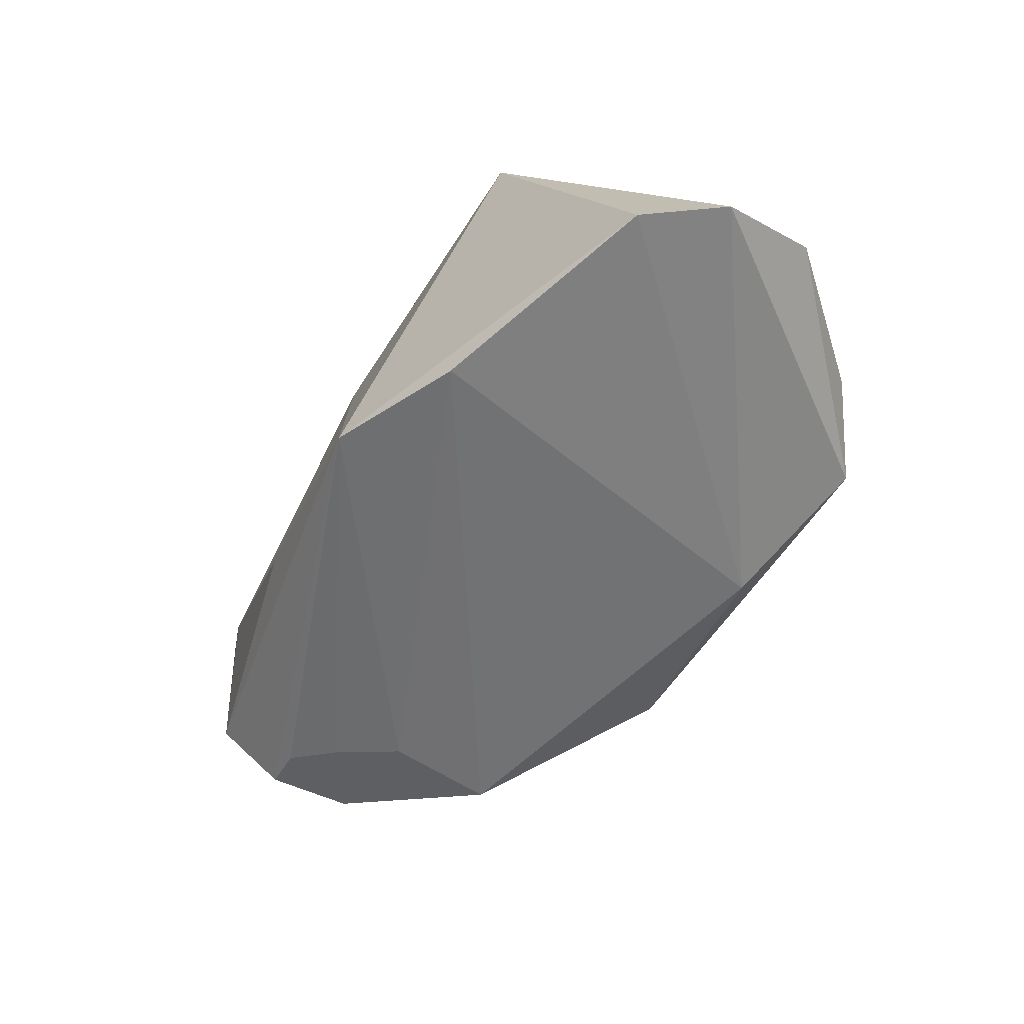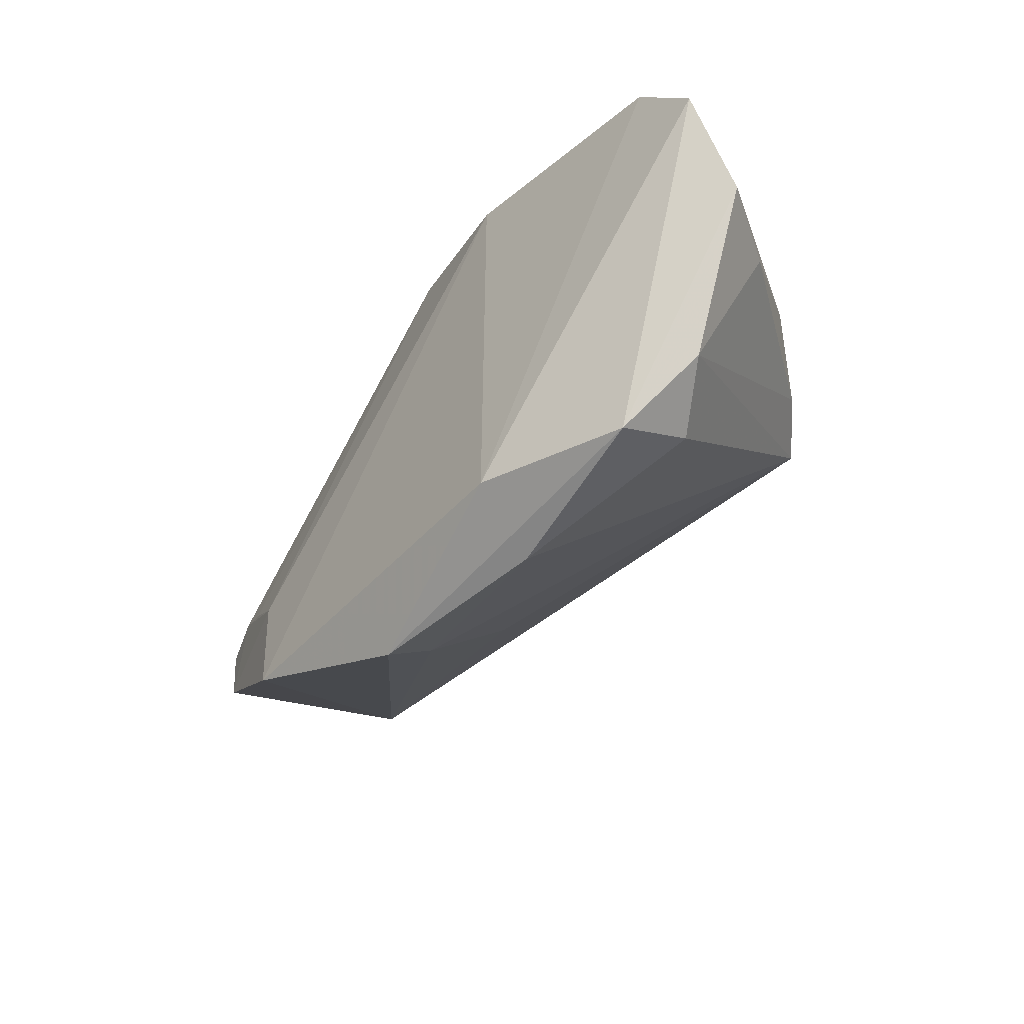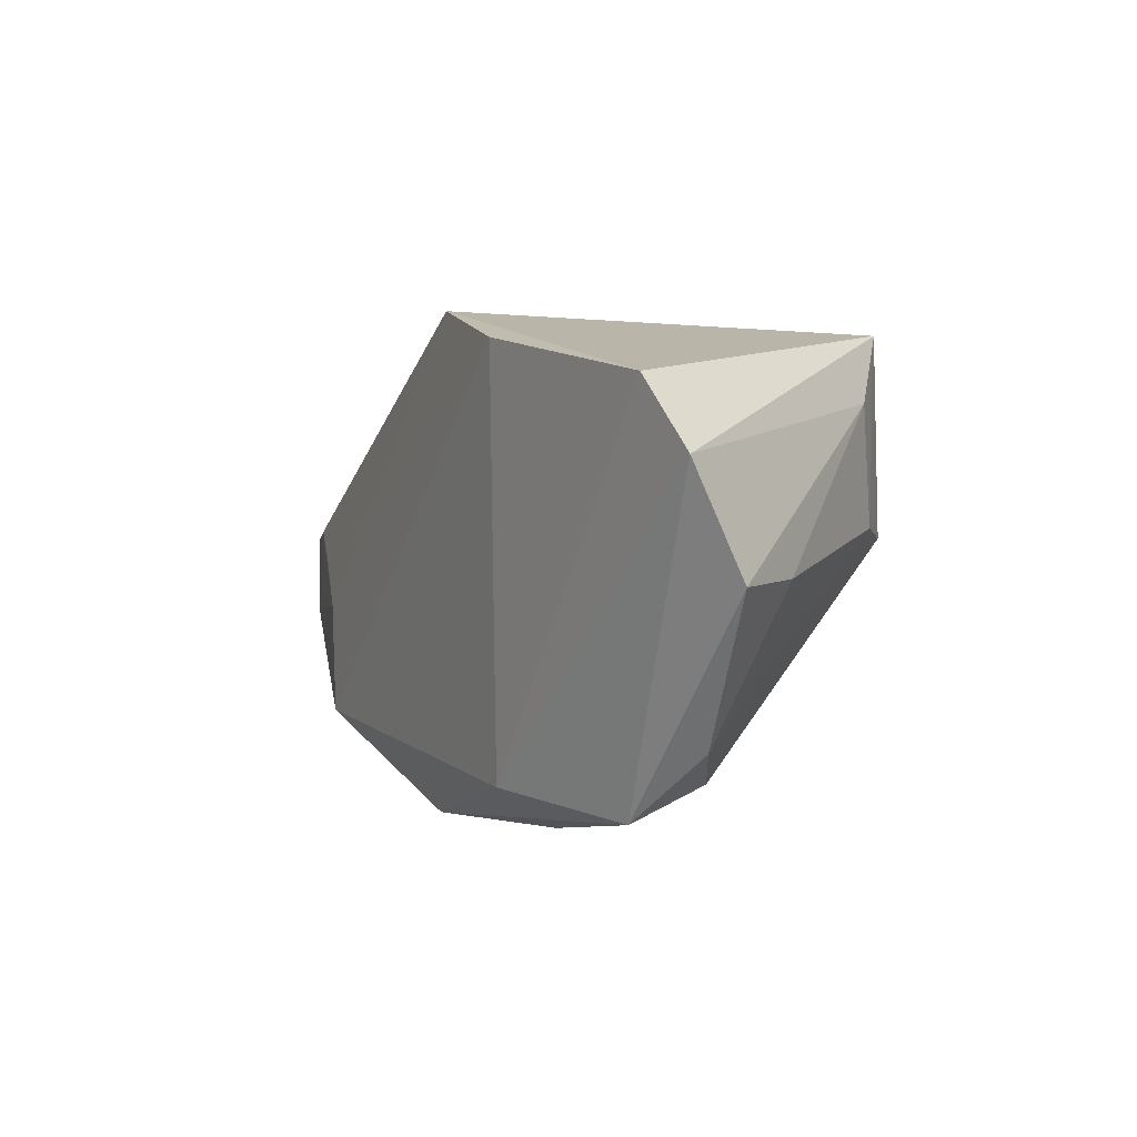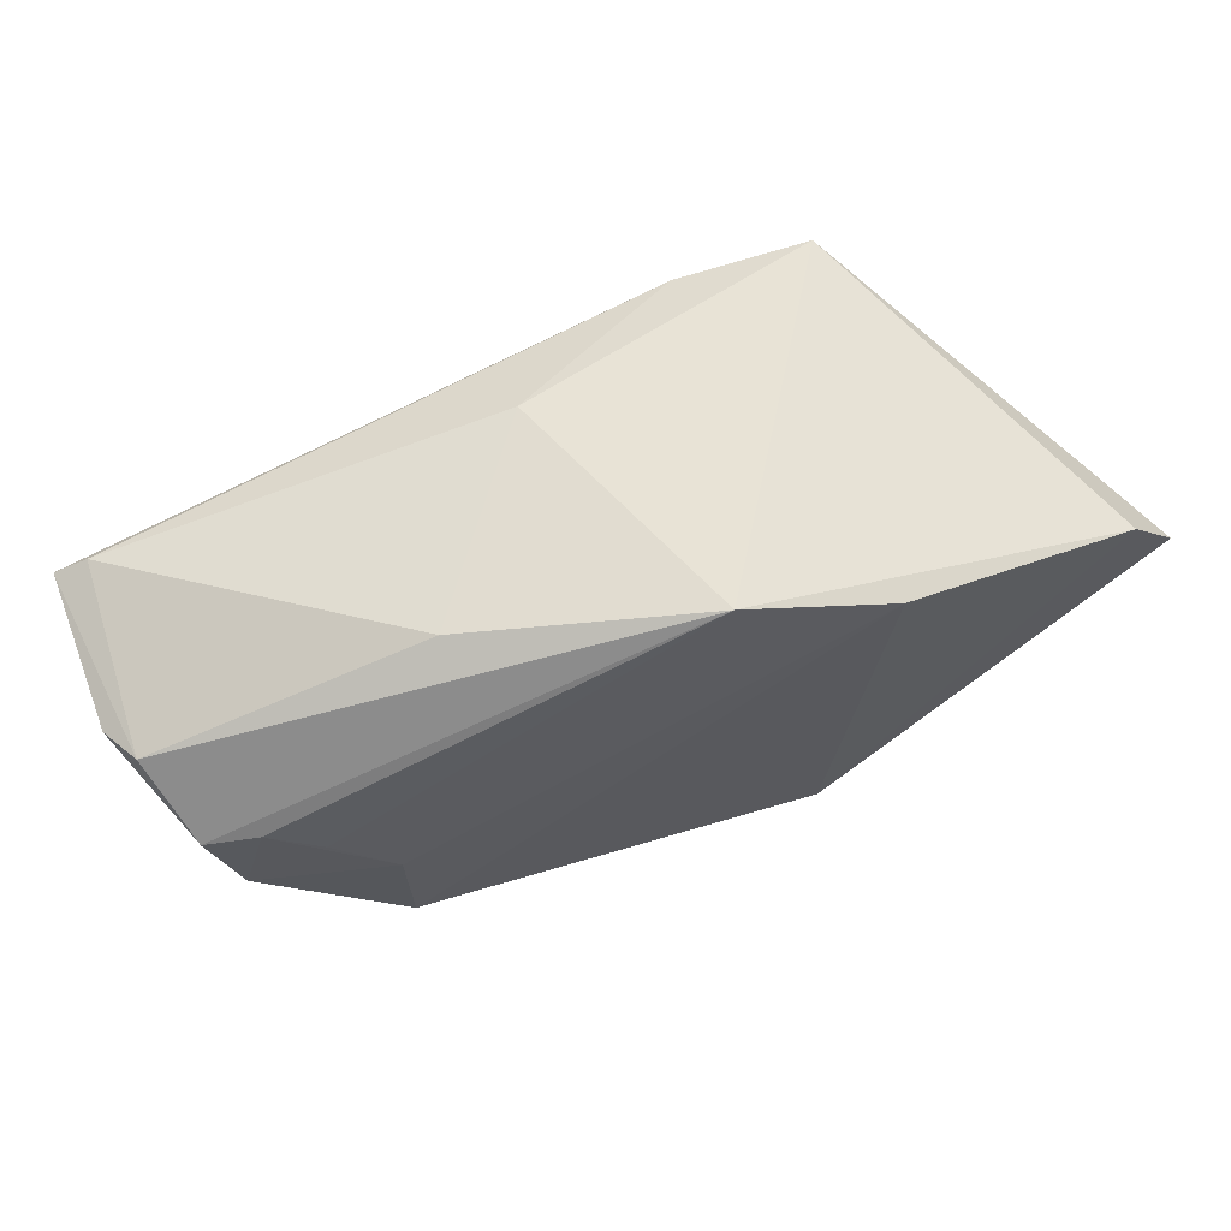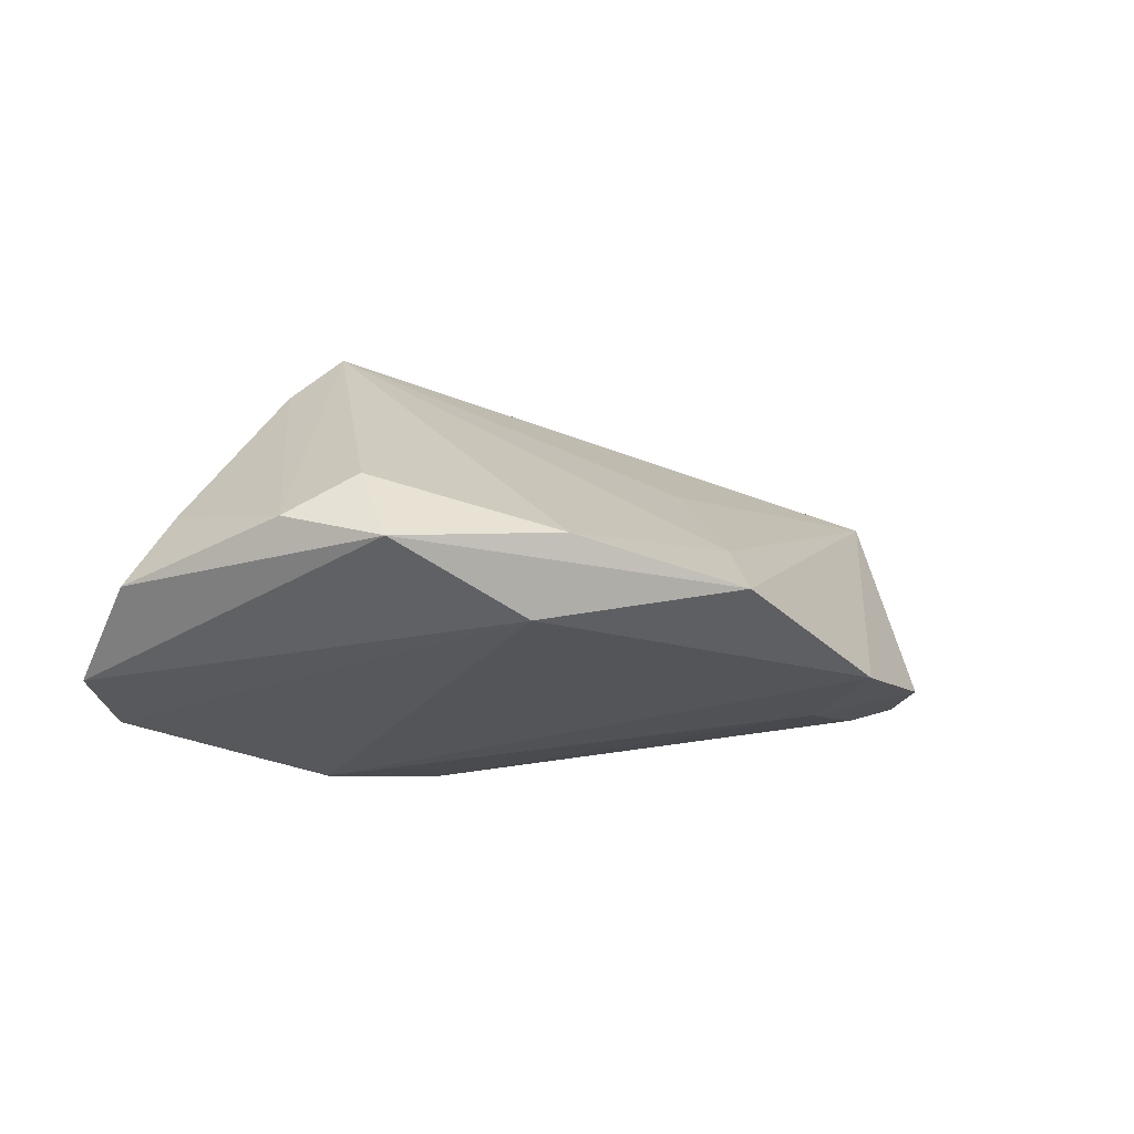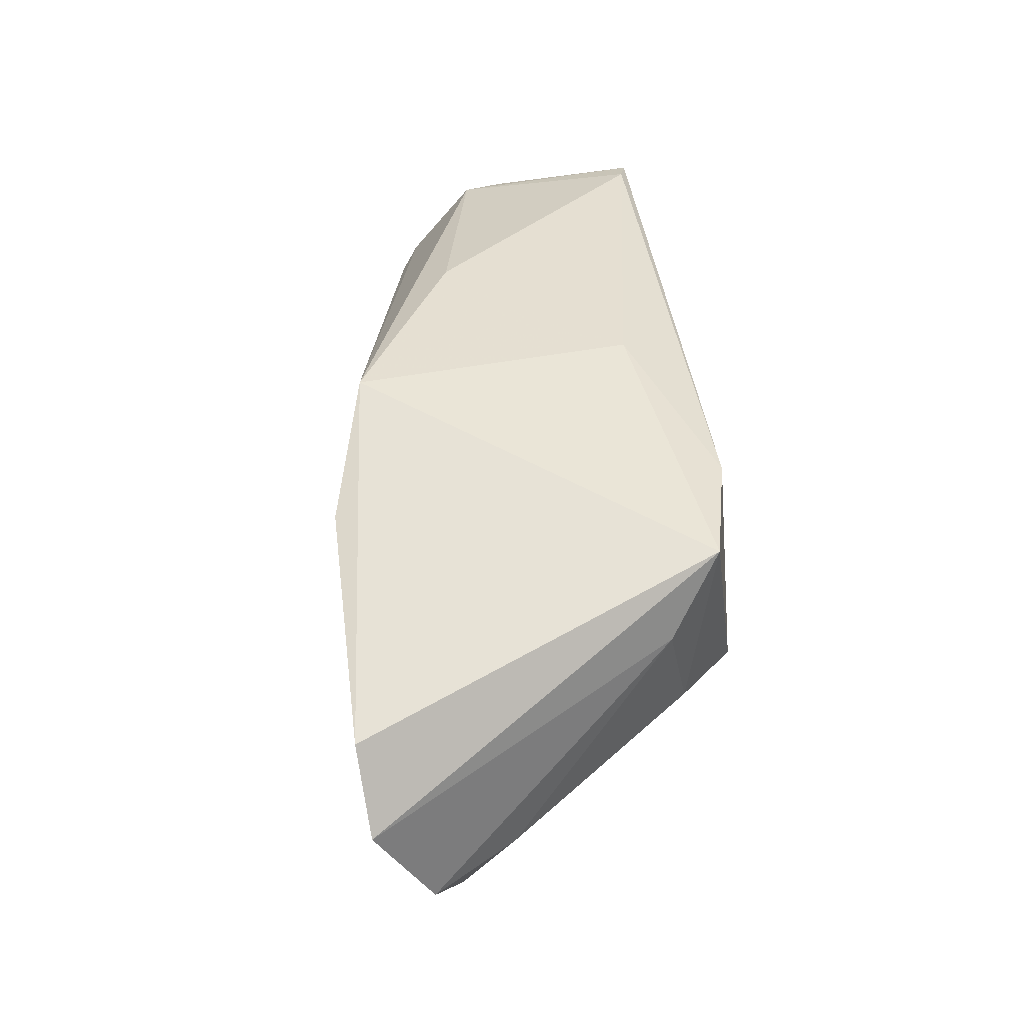
<metadata>
{"format":"obj","ext":"obj","renderer":"f3d","projection":"perspective","resolution":1024,"background":"white","views":[{"elev":-62.3,"azim":-126.0,"up":"+Z"},{"elev":-48.5,"azim":-131.8,"up":"+Y"},{"elev":-0.9,"azim":-122.3,"up":"+Y"},{"elev":61.2,"azim":154.5,"up":"+Y"},{"elev":-24.9,"azim":-27.5,"up":"+Z"},{"elev":46.8,"azim":-96.8,"up":"+Y"}]}
</metadata>
<code>
v 0.05741 0.0001098 -0.00653
v -0.05333 0.005455 -0.02079
v -0.01708 0.02035 -0.0219
v -0.01372 0.01951 0.02585
v 0.01746 -0.01116 0.01198
v -0.02601 -0.001222 0.02585
v -0.04625 0.01402 -0.02176
v 0.06012 0.008216 0.001689
v -0.04747 -0.006365 -0.003765
v -0.03501 0.0135 0.01623
v -0.03186 -0.0323 -0.0135
v 0.05677 0.01162 0.02479
v 0.03744 -0.023 -0.01373
v 0.06226 0.00725 0.006799
v -0.04111 -0.02439 -0.009778
v 0.02743 0.01968 -0.00435
v -0.03338 -0.02831 -0.004479
v 0.06061 0.009855 0.02585
v 0.05127 0.001065 -0.00888
v 0.04516 -0.002965 -0.01114
v -0.03261 -0.0003477 0.01902
v 0.0541 -0.009993 -0.008016
v 0.01492 -0.02662 -0.002789
v -0.02951 0.02208 0.02232
v 0.000555 0.02553 -0.01751
v -0.01291 -0.02945 -0.01854
v -0.01097 -0.03466 -0.009468
v 0.01269 -0.03466 -0.01141
v -0.05331 -0.007322 -0.01398
v 0.008888 0.0207 0.01711
v 0.03804 -0.009203 -0.01392
f 18 6 5
f 4 6 18
f 18 13 22
f 8 1 25
f 13 3 31
f 31 3 25
f 31 22 13
f 26 11 2
f 26 3 13
f 2 11 29
f 28 13 18
f 28 26 13
f 11 26 28
f 24 30 25
f 4 30 24
f 6 4 24
f 16 8 25
f 25 30 16
f 14 22 1
f 1 8 14
f 18 22 14
f 14 8 18
f 25 1 19
f 1 22 19
f 22 31 19
f 15 29 11
f 18 5 23
f 23 28 18
f 23 5 6
f 11 28 27
f 27 23 6
f 28 23 27
f 25 3 7
f 7 24 25
f 2 24 7
f 7 26 2
f 3 26 7
f 2 29 10
f 10 24 2
f 12 16 30
f 12 4 18
f 12 30 4
f 18 8 12
f 8 16 12
f 20 31 25
f 25 19 20
f 20 19 31
f 6 15 17
f 17 15 11
f 17 27 6
f 11 27 17
f 29 15 9
f 9 10 29
f 10 9 21
f 6 24 21
f 24 10 21
f 21 15 6
f 21 9 15

</code>
